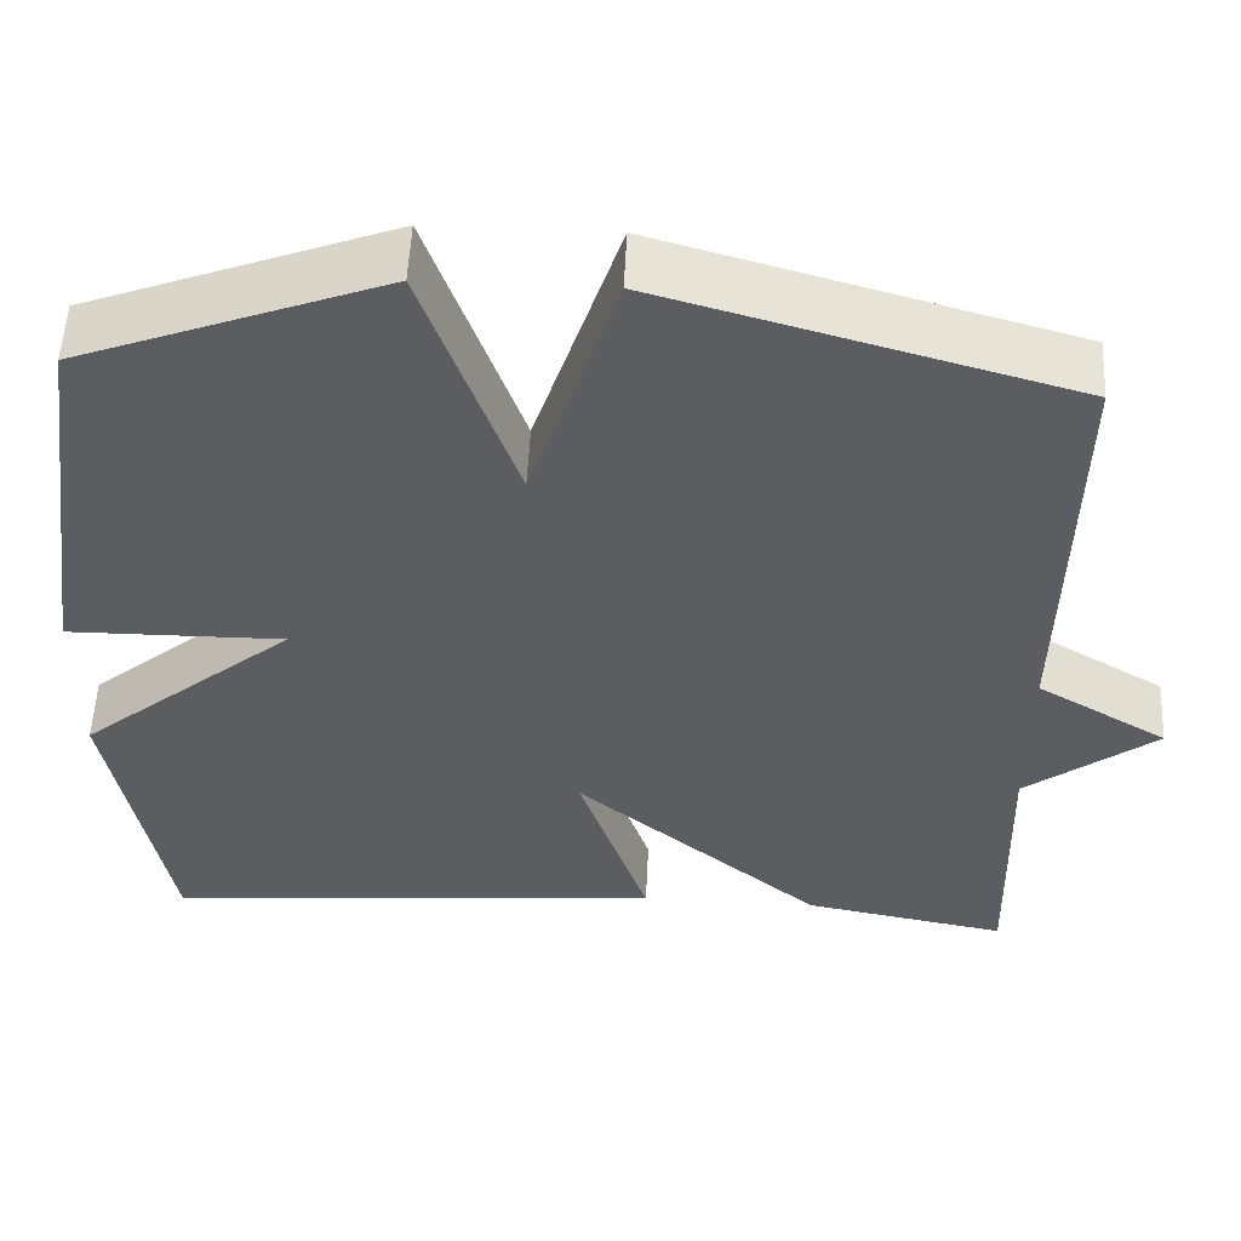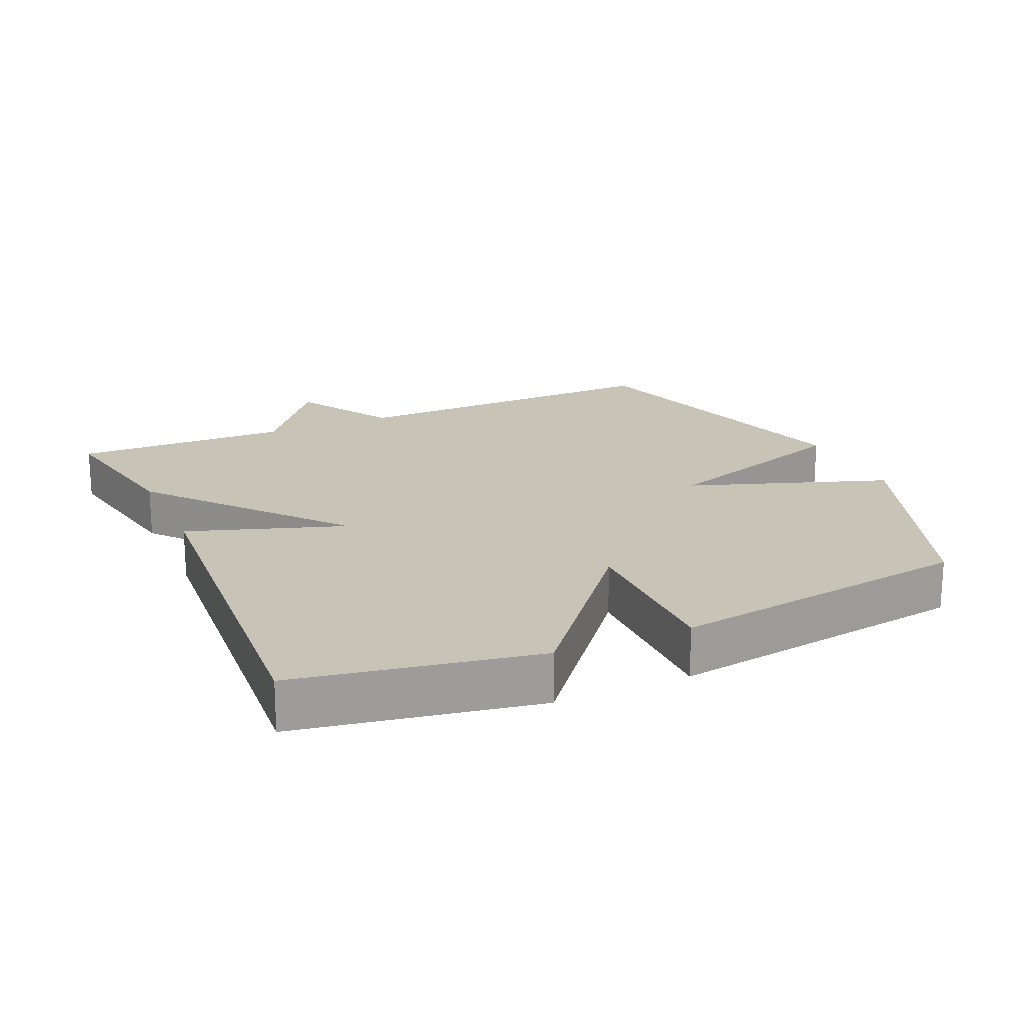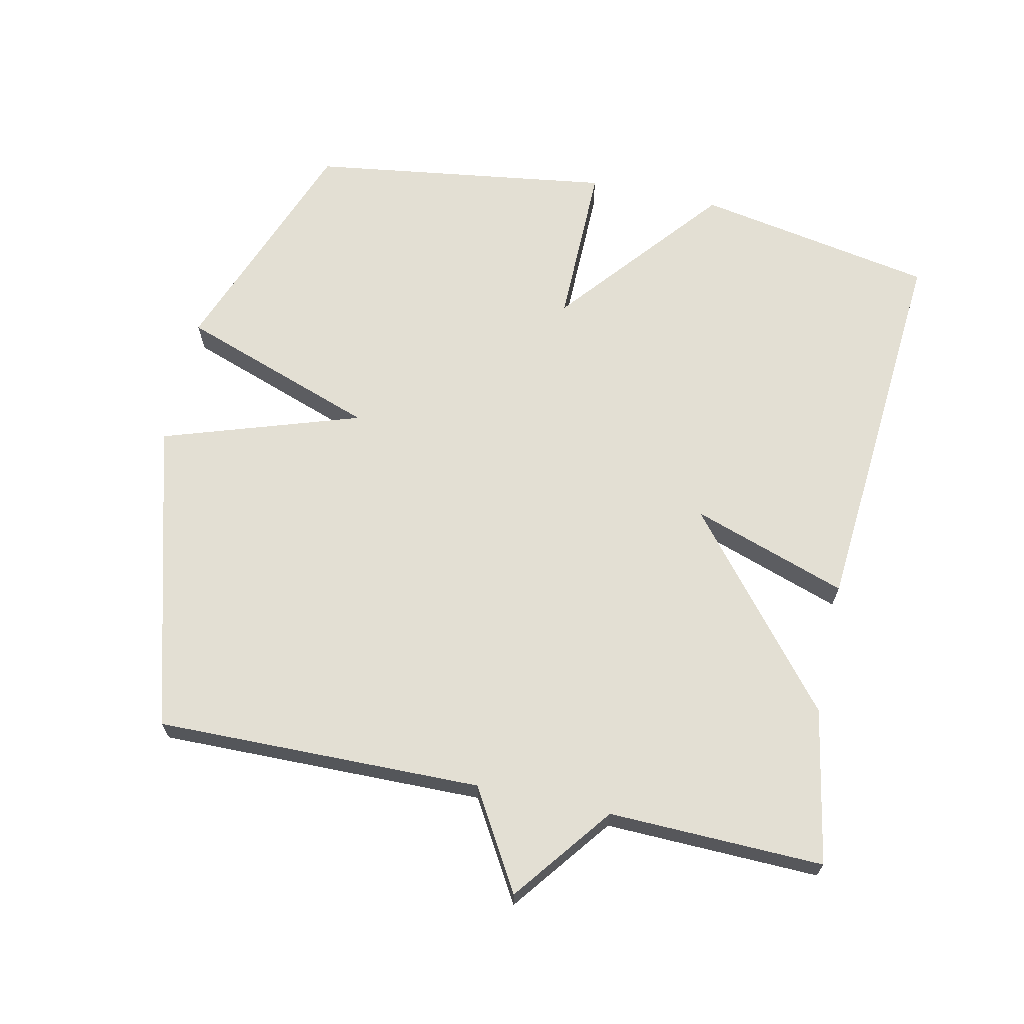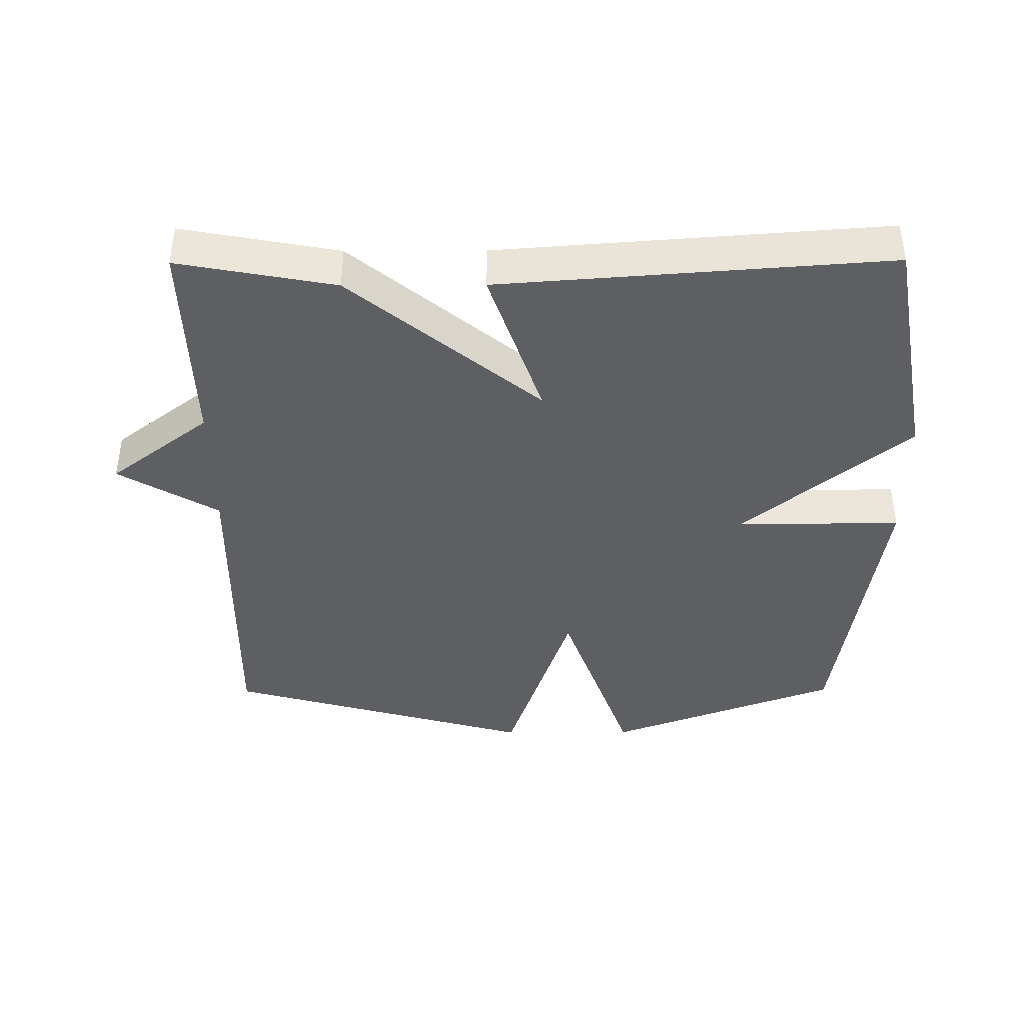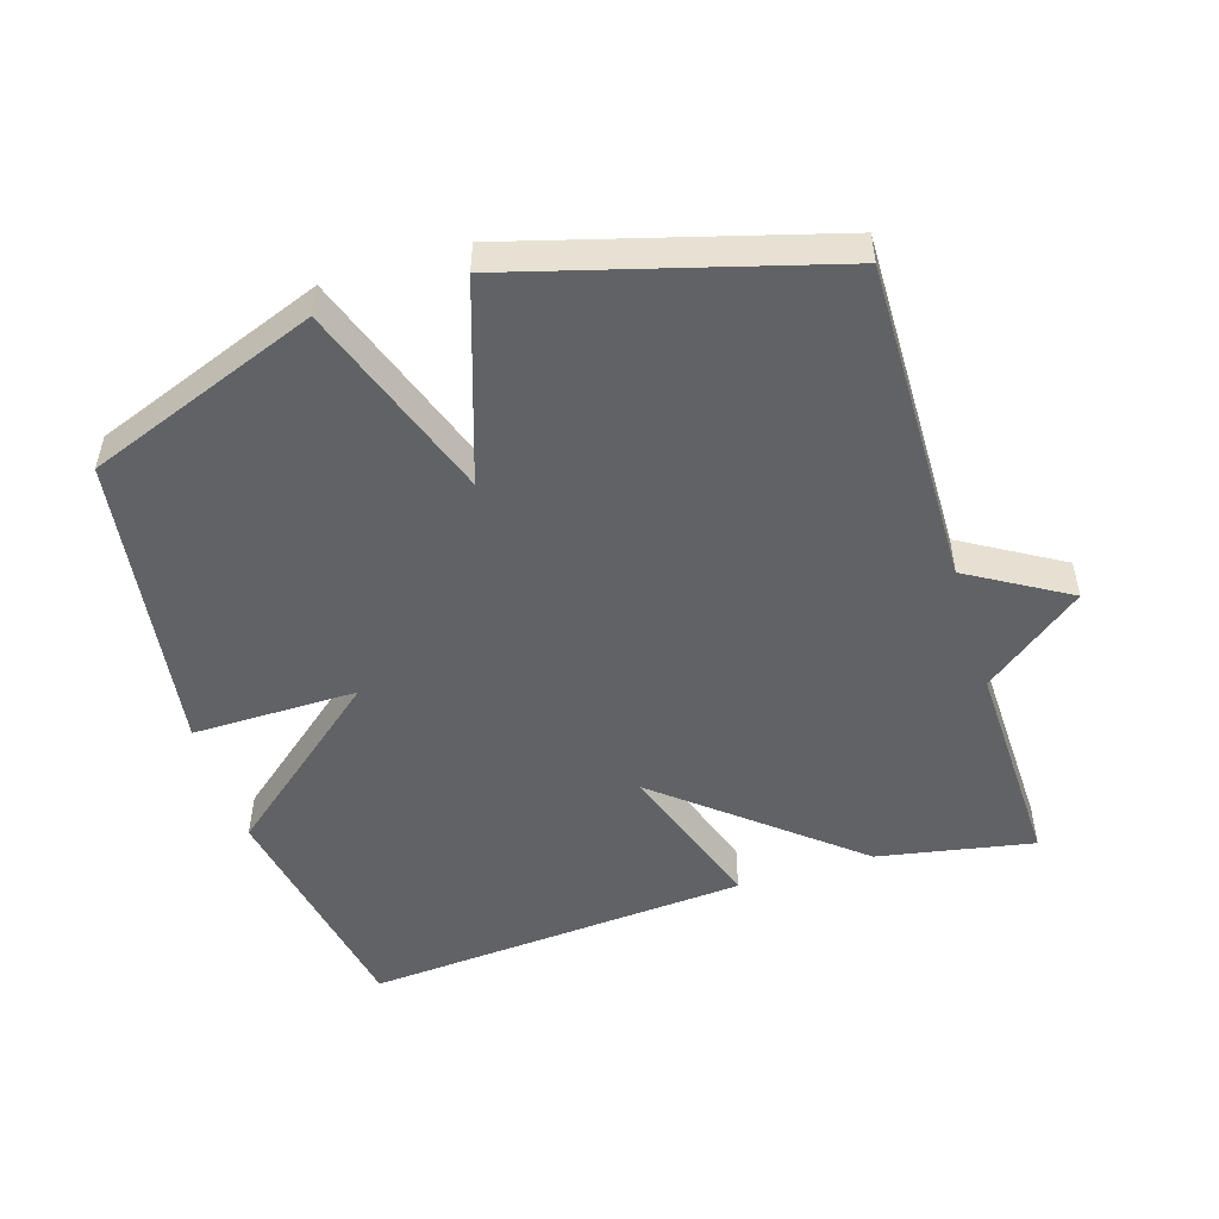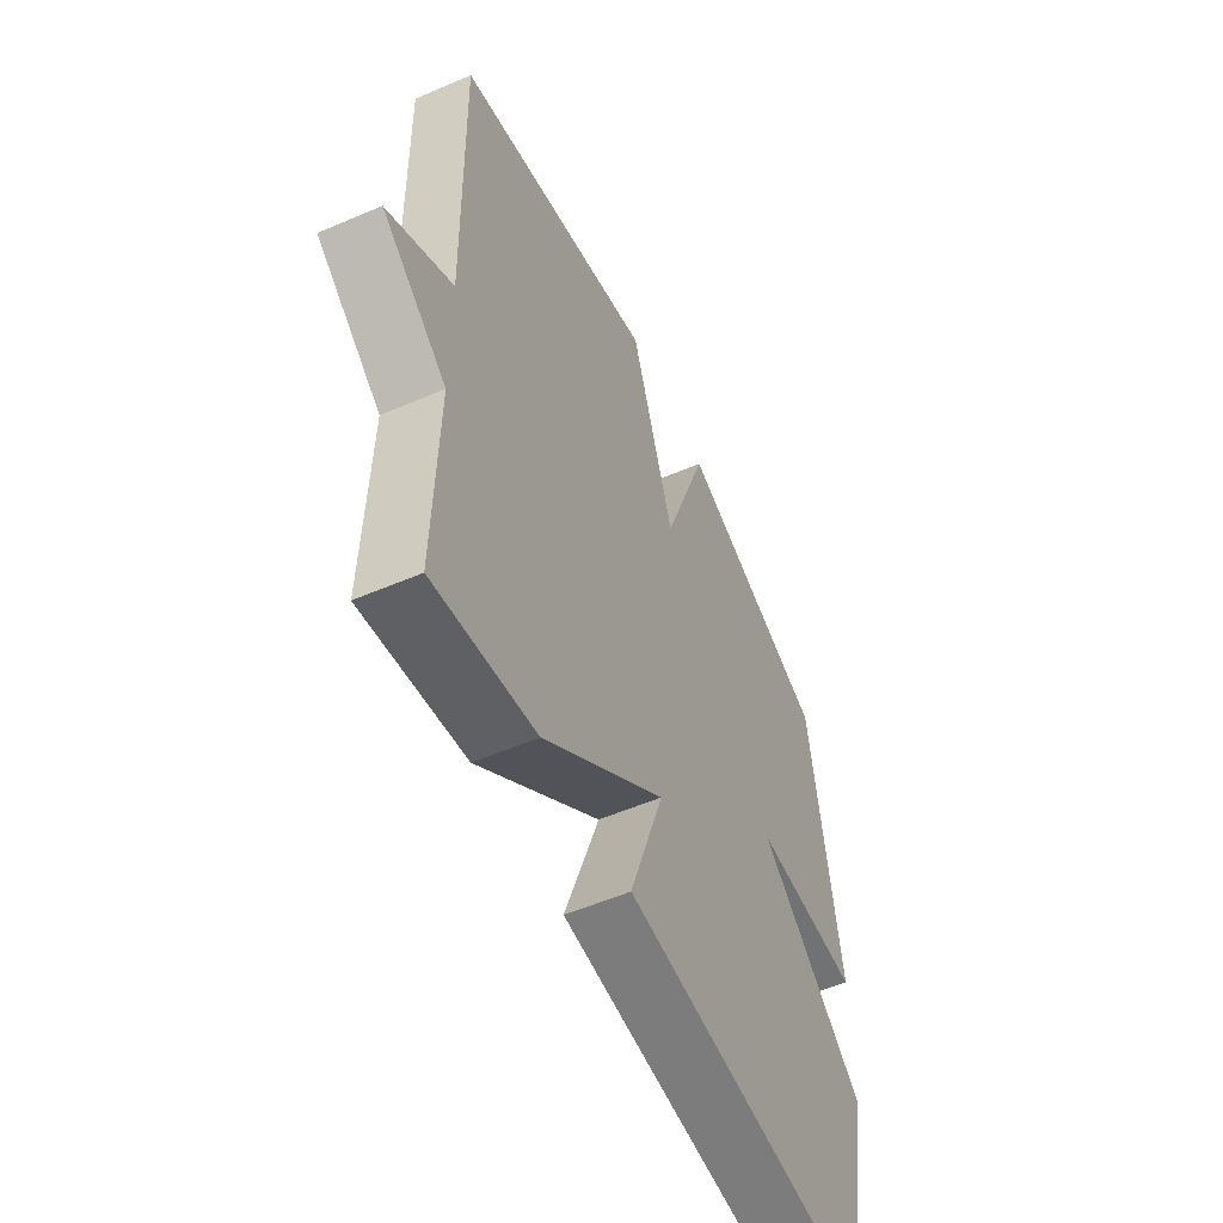
<metadata>
{"format":"obj","ext":"obj","renderer":"f3d","projection":"perspective","resolution":1024,"background":"white","views":[{"elev":53.8,"azim":2.7,"up":"+Z"},{"elev":19.6,"azim":-114.2,"up":"+Y"},{"elev":67.0,"azim":102.3,"up":"+Y"},{"elev":-40.5,"azim":-179.7,"up":"+Y"},{"elev":-50.6,"azim":17.3,"up":"+Y"},{"elev":-55.0,"azim":114.4,"up":"+Z"}]}
</metadata>
<code>
v -0.5 0.07 -0.5
v -0.564 0.07 -0.147
v -0.32 0.07 0.055
v -0.564 0.07 0.053
v -0.5 0.07 0.5
v -0.158 0.07 0.629
v -0.055 0.07 0.336
v 0.042 0.07 0.629
v 0.5 0.07 0.5
v 0.492 0.07 0.018
v 0.639 0.07 -0.069
v 0.492 0.07 -0.182
v 0.5 0.07 -0.5
v 0.27 0.07 -0.457
v -0.008 0.07 -0.227
v 0.07 0.07 -0.457
v -0.5 0 -0.5
v -0.564 0 -0.147
v -0.32 0 0.055
v -0.564 0 0.053
v -0.5 0 0.5
v -0.158 0 0.629
v -0.055 0 0.336
v 0.042 0 0.629
v 0.5 0 0.5
v 0.492 0 0.018
v 0.639 0 -0.069
v 0.492 0 -0.182
v 0.5 0 -0.5
v 0.27 0 -0.457
v -0.008 0 -0.227
v 0.07 0 -0.457
f 1 2 3
f 16 1 3
f 15 16 3
f 14 15 3
f 13 14 3
f 12 13 3
f 10 11 12 3
f 7 8 9 10
f 7 10 3
f 5 6 7
f 4 5 7
f 3 4 7
f 19 18 17
f 19 17 32
f 19 32 31
f 19 31 30
f 19 30 29
f 19 29 28
f 19 28 27 26
f 26 25 24 23
f 19 26 23
f 23 22 21
f 23 21 20
f 23 20 19
f 1 17 18 2
f 2 18 19 3
f 3 19 20 4
f 4 20 21 5
f 5 21 22 6
f 6 22 23 7
f 7 23 24 8
f 8 24 25 9
f 9 25 26 10
f 10 26 27 11
f 11 27 28 12
f 12 28 29 13
f 13 29 30 14
f 14 30 31 15
f 15 31 32 16
f 16 32 17 1

</code>
